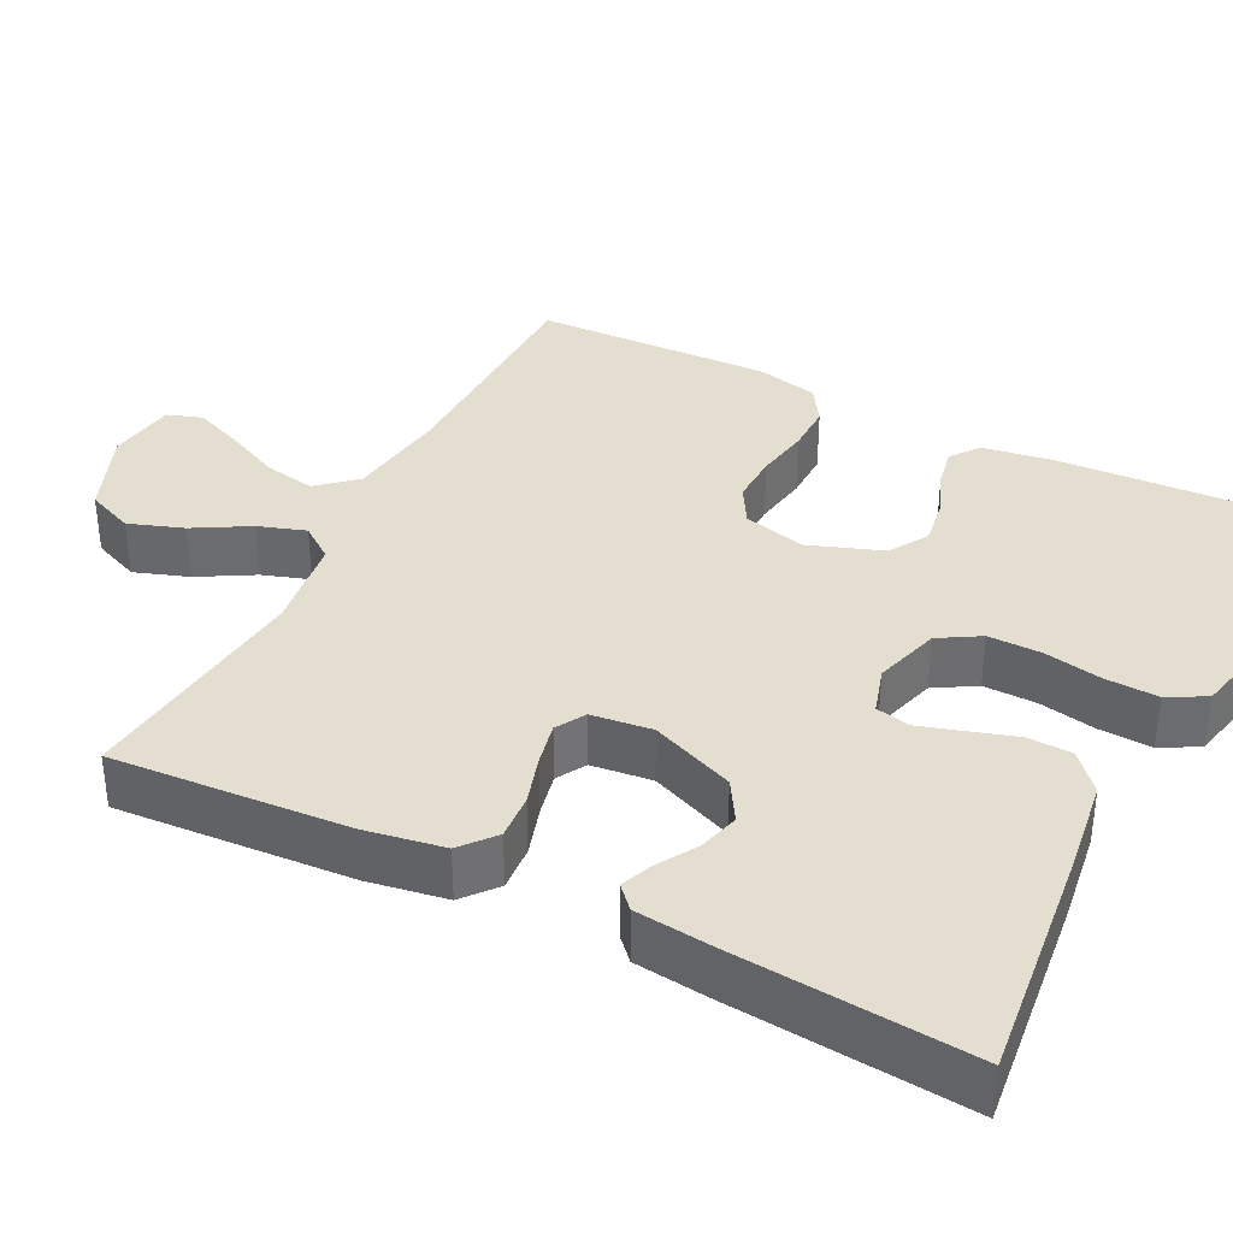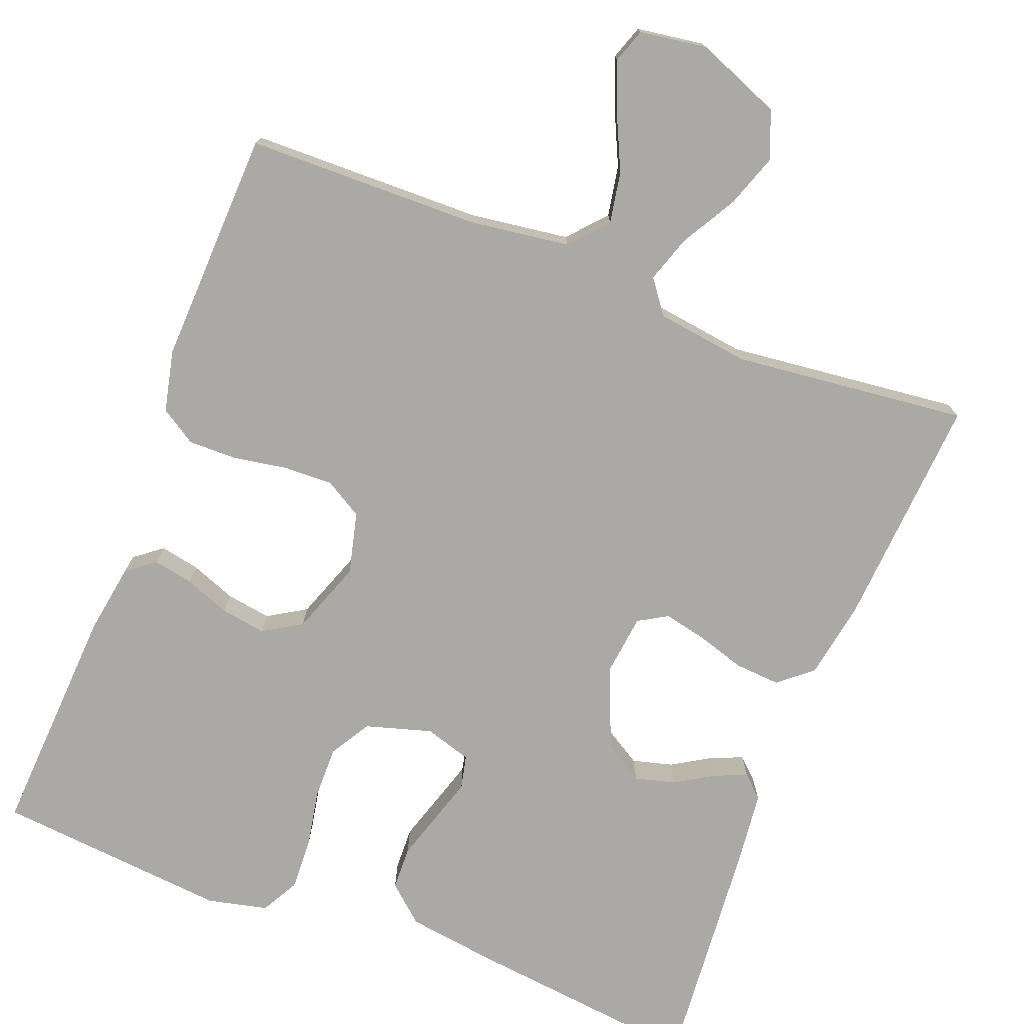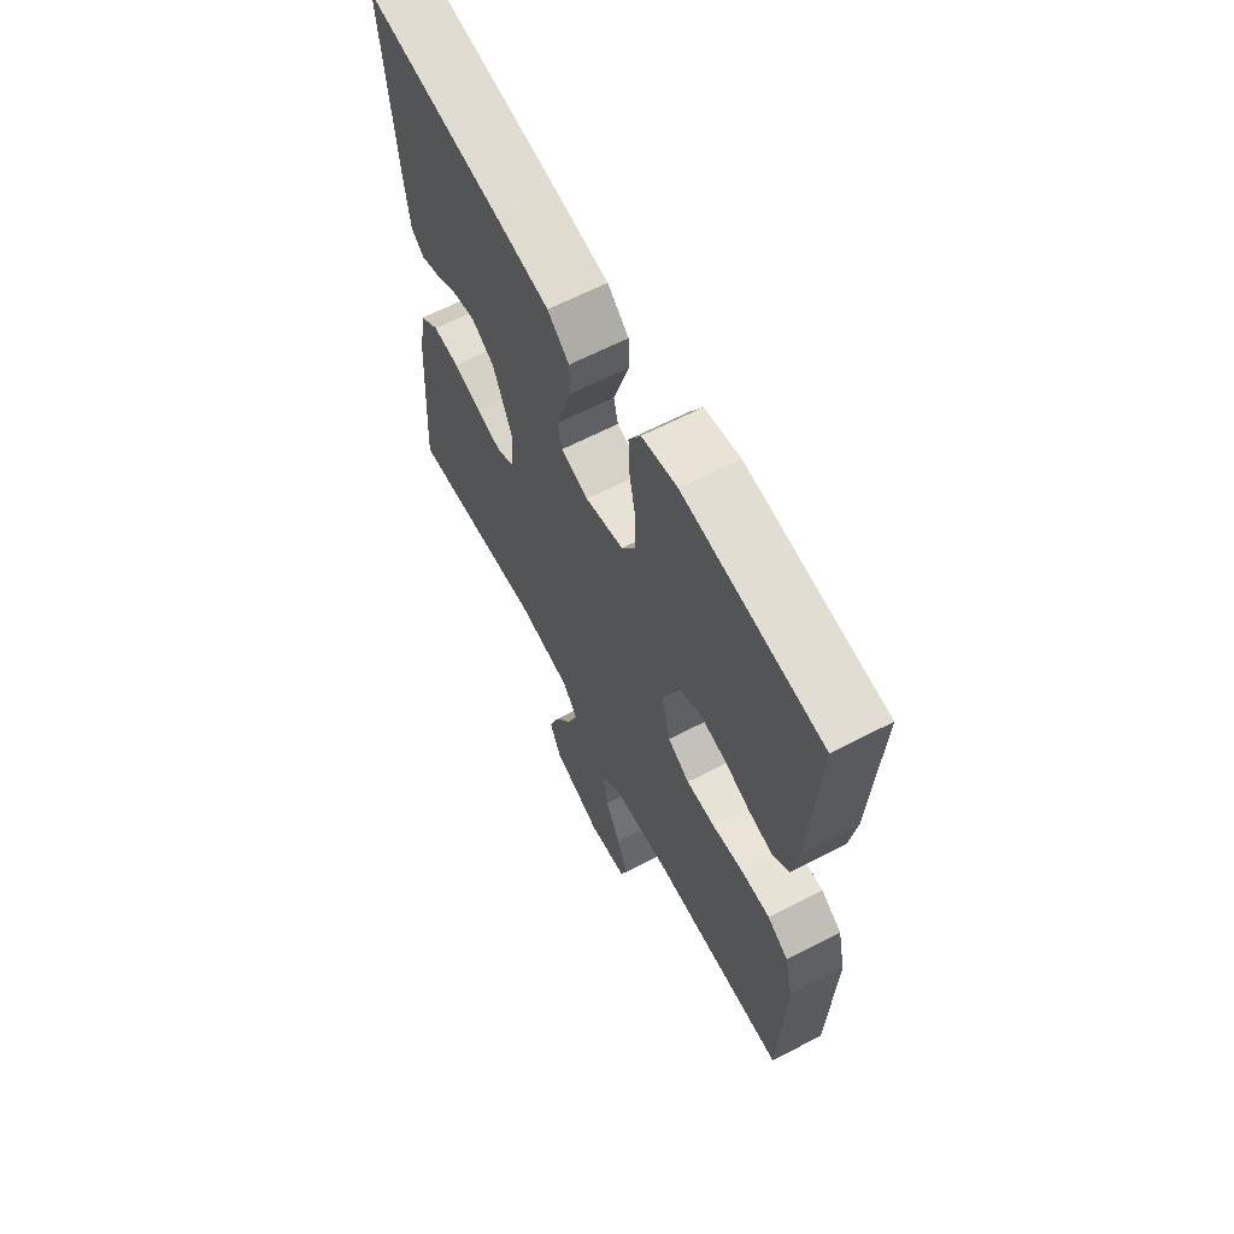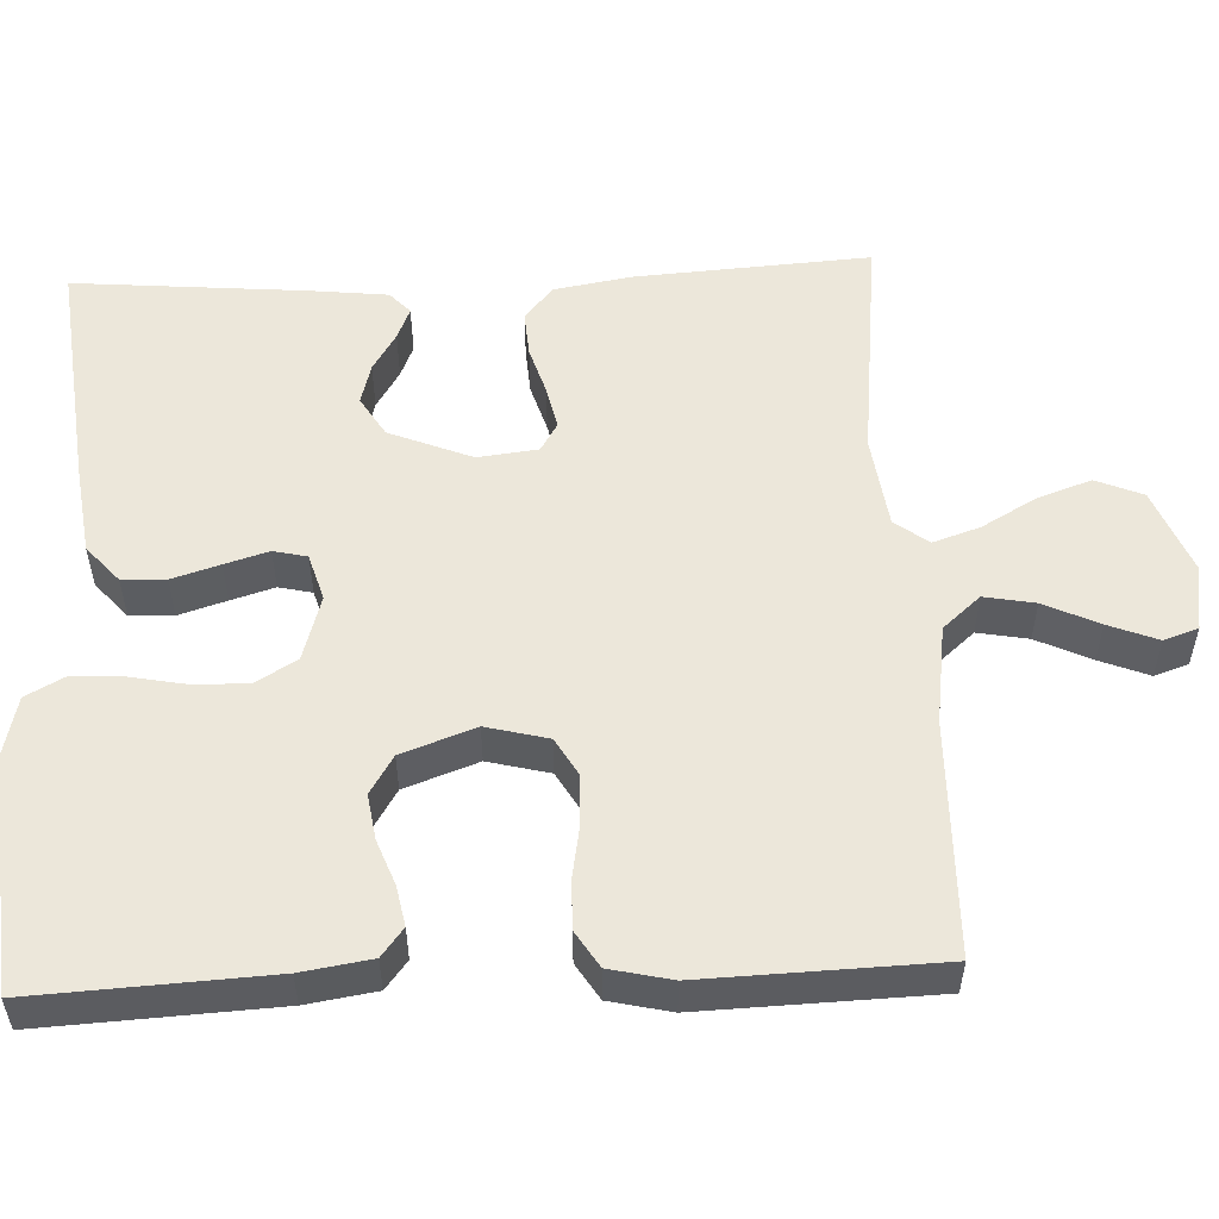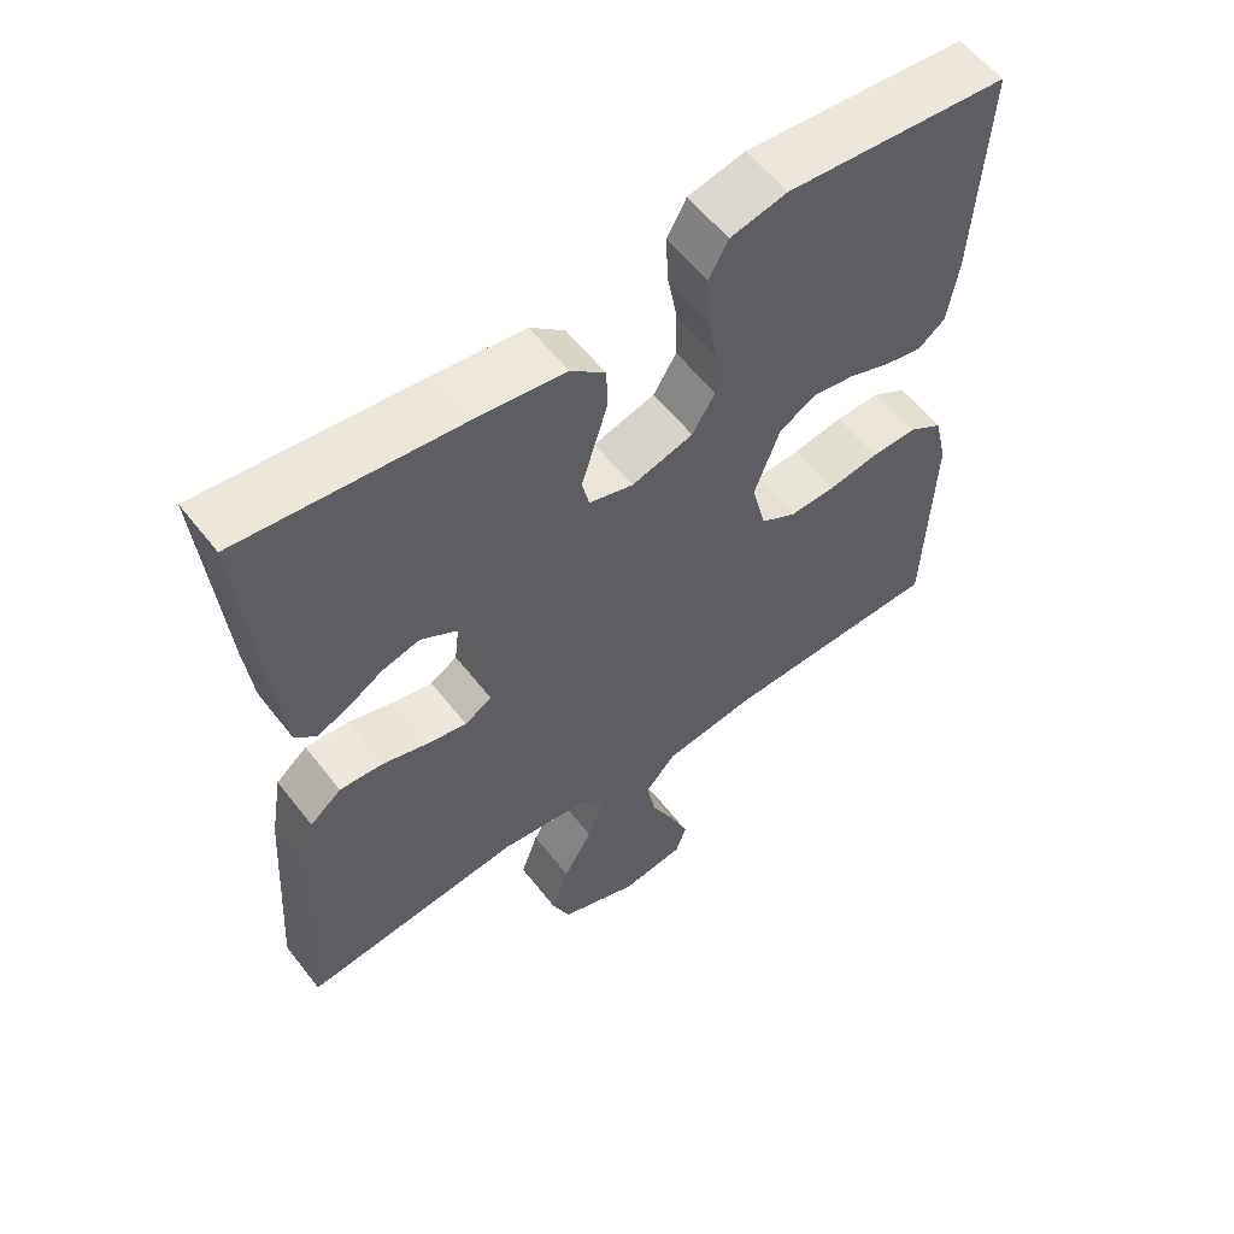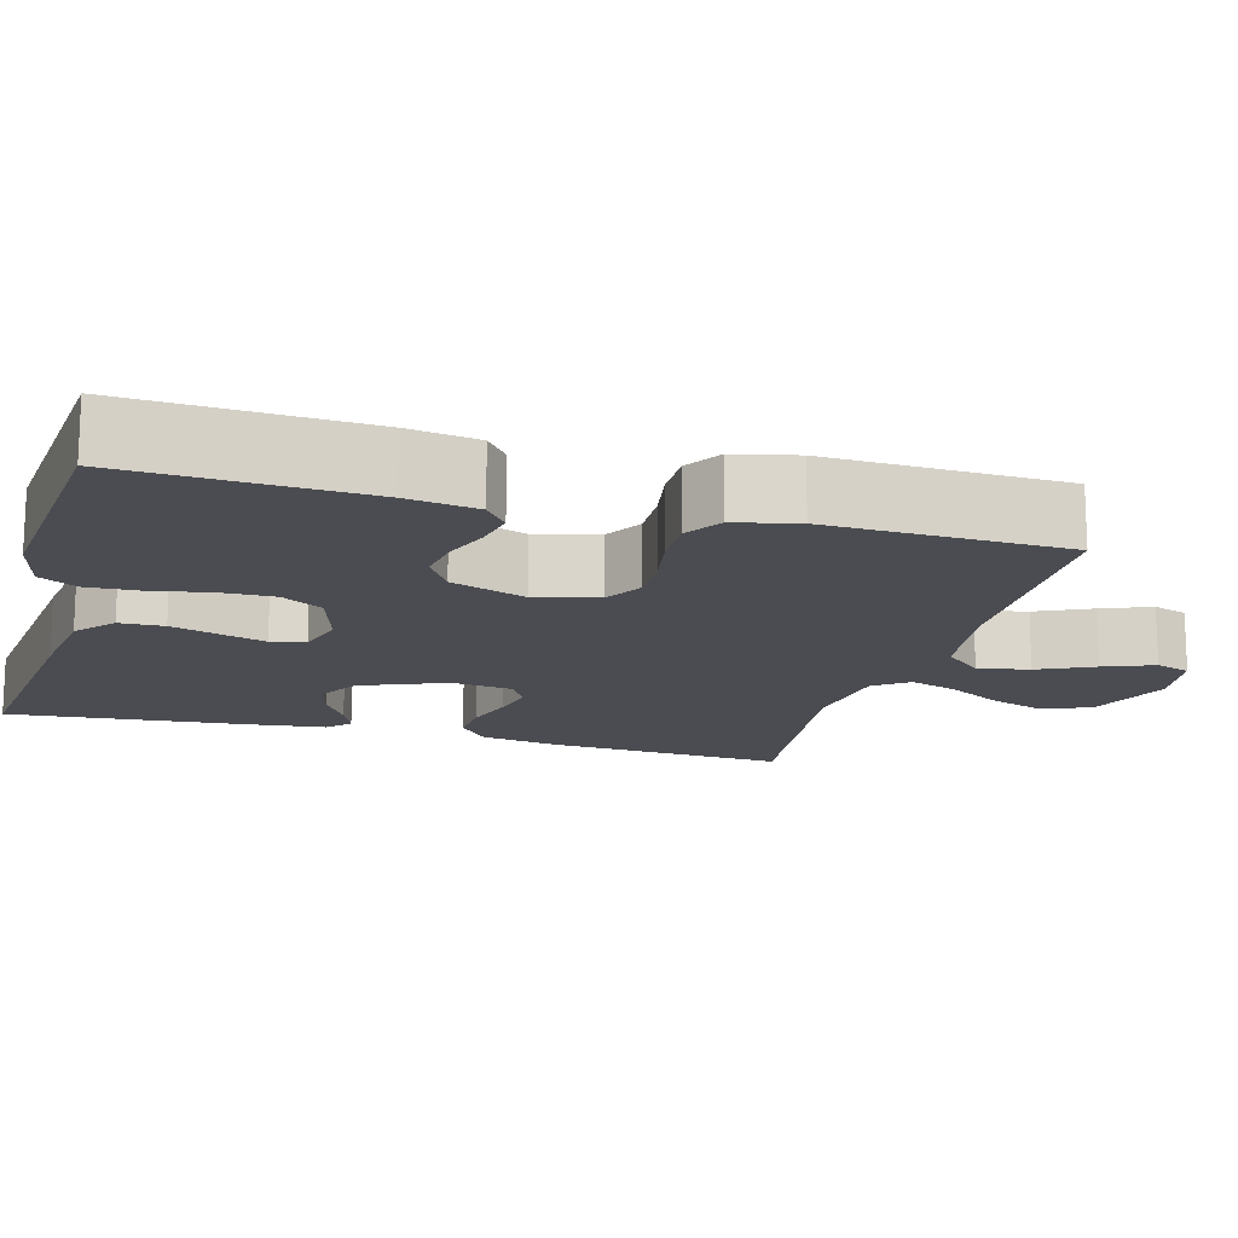
<metadata>
{"format":"obj","ext":"obj","renderer":"f3d","projection":"perspective","resolution":1024,"background":"white","views":[{"elev":36.5,"azim":-63.2,"up":"+Y"},{"elev":-75.3,"azim":158.7,"up":"+Y"},{"elev":64.2,"azim":62.5,"up":"+Z"},{"elev":53.8,"azim":87.5,"up":"+Y"},{"elev":57.9,"azim":-37.5,"up":"+Z"},{"elev":-15.5,"azim":74.5,"up":"+Y"}]}
</metadata>
<code>
v 0.5 0.07 0.5
v 0.484 0.07 0.2
v 0.47 0.07 0.111
v 0.434 0.07 0.083
v 0.383 0.07 0.093
v 0.325 0.07 0.115
v 0.267 0.07 0.124
v 0.218 0.07 0.094
v 0.184 0.07 0
v 0.204 0.07 -0.079
v 0.252 0.07 -0.107
v 0.315 0.07 -0.105
v 0.384 0.07 -0.093
v 0.446 0.07 -0.092
v 0.492 0.07 -0.121
v 0.51 0.07 -0.2
v 0.5 0.07 -0.5
v 0.2 0.07 -0.506
v 0.073 0.07 -0.524
v 0.031 0.07 -0.572
v 0.043 0.07 -0.637
v 0.076 0.07 -0.707
v 0.101 0.07 -0.77
v 0.086 0.07 -0.814
v 0 0.07 -0.827
v -0.108 0.07 -0.784
v -0.133 0.07 -0.724
v -0.109 0.07 -0.655
v -0.069 0.07 -0.585
v -0.049 0.07 -0.525
v -0.081 0.07 -0.482
v -0.2 0.07 -0.466
v -0.5 0.07 -0.5
v -0.48 0.07 -0.2
v -0.463 0.07 -0.1
v -0.42 0.07 -0.064
v -0.362 0.07 -0.068
v -0.3 0.07 -0.087
v -0.245 0.07 -0.099
v -0.208 0.07 -0.077
v -0.199 0.07 0
v -0.242 0.07 0.106
v -0.293 0.07 0.137
v -0.345 0.07 0.123
v -0.394 0.07 0.093
v -0.435 0.07 0.076
v -0.463 0.07 0.102
v -0.474 0.07 0.2
v -0.5 0.07 0.5
v -0.2 0.07 0.467
v -0.083 0.07 0.451
v -0.036 0.07 0.41
v -0.034 0.07 0.354
v -0.053 0.07 0.293
v -0.07 0.07 0.237
v -0.06 0.07 0.194
v 0 0.07 0.176
v 0.084 0.07 0.201
v 0.115 0.07 0.253
v 0.114 0.07 0.321
v 0.1 0.07 0.394
v 0.097 0.07 0.461
v 0.123 0.07 0.509
v 0.2 0.07 0.527
v 0.5 0 0.5
v 0.484 0 0.2
v 0.47 0 0.111
v 0.434 0 0.083
v 0.383 0 0.093
v 0.325 0 0.115
v 0.267 0 0.124
v 0.218 0 0.094
v 0.184 0 0
v 0.204 0 -0.079
v 0.252 0 -0.107
v 0.315 0 -0.105
v 0.384 0 -0.093
v 0.446 0 -0.092
v 0.492 0 -0.121
v 0.51 0 -0.2
v 0.5 0 -0.5
v 0.2 0 -0.506
v 0.073 0 -0.524
v 0.031 0 -0.572
v 0.043 0 -0.637
v 0.076 0 -0.707
v 0.101 0 -0.77
v 0.086 0 -0.814
v 0 0 -0.827
v -0.108 0 -0.784
v -0.133 0 -0.724
v -0.109 0 -0.655
v -0.069 0 -0.585
v -0.049 0 -0.525
v -0.081 0 -0.482
v -0.2 0 -0.466
v -0.5 0 -0.5
v -0.48 0 -0.2
v -0.463 0 -0.1
v -0.42 0 -0.064
v -0.362 0 -0.068
v -0.3 0 -0.087
v -0.245 0 -0.099
v -0.208 0 -0.077
v -0.199 0 0
v -0.242 0 0.106
v -0.293 0 0.137
v -0.345 0 0.123
v -0.394 0 0.093
v -0.435 0 0.076
v -0.463 0 0.102
v -0.474 0 0.2
v -0.5 0 0.5
v -0.2 0 0.467
v -0.083 0 0.451
v -0.036 0 0.41
v -0.034 0 0.354
v -0.053 0 0.293
v -0.07 0 0.237
v -0.06 0 0.194
v 0 0 0.176
v 0.084 0 0.201
v 0.115 0 0.253
v 0.114 0 0.321
v 0.1 0 0.394
v 0.097 0 0.461
v 0.123 0 0.509
v 0.2 0 0.527
f 4 5 6
f 3 4 6
f 2 3 6
f 1 2 6
f 64 1 6
f 63 64 6
f 62 63 6
f 61 62 6
f 60 61 6
f 59 60 6 7
f 58 59 7 8
f 57 58 8 9
f 56 57 9 10
f 52 53 54
f 51 52 54
f 50 51 54
f 49 50 54
f 48 49 54
f 47 48 54
f 46 47 54
f 44 45 46
f 44 46 54
f 43 44 54 55
f 36 37 38
f 35 36 38
f 34 35 38
f 33 34 38
f 32 33 38
f 31 32 38 39
f 30 31 39 40
f 27 28 29
f 26 27 29
f 25 26 29
f 24 25 29
f 23 24 29
f 22 23 29
f 21 22 29
f 20 21 29 30
f 30 40 41
f 20 30 41
f 19 20 41
f 16 17 18
f 15 16 18
f 14 15 18
f 13 14 18
f 12 13 18
f 11 12 18 19
f 42 43 55 56
f 42 56 10
f 19 41 42
f 11 19 42
f 10 11 42
f 70 69 68
f 70 68 67
f 70 67 66
f 70 66 65
f 70 65 128
f 70 128 127
f 70 127 126
f 70 126 125
f 70 125 124
f 71 70 124 123
f 72 71 123 122
f 73 72 122 121
f 74 73 121 120
f 118 117 116
f 118 116 115
f 118 115 114
f 118 114 113
f 118 113 112
f 118 112 111
f 118 111 110
f 110 109 108
f 118 110 108
f 119 118 108 107
f 102 101 100
f 102 100 99
f 102 99 98
f 102 98 97
f 102 97 96
f 103 102 96 95
f 104 103 95 94
f 93 92 91
f 93 91 90
f 93 90 89
f 93 89 88
f 93 88 87
f 93 87 86
f 93 86 85
f 94 93 85 84
f 105 104 94
f 105 94 84
f 105 84 83
f 82 81 80
f 82 80 79
f 82 79 78
f 82 78 77
f 82 77 76
f 83 82 76 75
f 120 119 107 106
f 74 120 106
f 106 105 83
f 106 83 75
f 106 75 74
f 1 65 66 2
f 2 66 67 3
f 3 67 68 4
f 4 68 69 5
f 5 69 70 6
f 6 70 71 7
f 7 71 72 8
f 8 72 73 9
f 9 73 74 10
f 10 74 75 11
f 11 75 76 12
f 12 76 77 13
f 13 77 78 14
f 14 78 79 15
f 15 79 80 16
f 16 80 81 17
f 17 81 82 18
f 18 82 83 19
f 19 83 84 20
f 20 84 85 21
f 21 85 86 22
f 22 86 87 23
f 23 87 88 24
f 24 88 89 25
f 25 89 90 26
f 26 90 91 27
f 27 91 92 28
f 28 92 93 29
f 29 93 94 30
f 30 94 95 31
f 31 95 96 32
f 32 96 97 33
f 33 97 98 34
f 34 98 99 35
f 35 99 100 36
f 36 100 101 37
f 37 101 102 38
f 38 102 103 39
f 39 103 104 40
f 40 104 105 41
f 41 105 106 42
f 42 106 107 43
f 43 107 108 44
f 44 108 109 45
f 45 109 110 46
f 46 110 111 47
f 47 111 112 48
f 48 112 113 49
f 49 113 114 50
f 50 114 115 51
f 51 115 116 52
f 52 116 117 53
f 53 117 118 54
f 54 118 119 55
f 55 119 120 56
f 56 120 121 57
f 57 121 122 58
f 58 122 123 59
f 59 123 124 60
f 60 124 125 61
f 61 125 126 62
f 62 126 127 63
f 63 127 128 64
f 64 128 65 1

</code>
